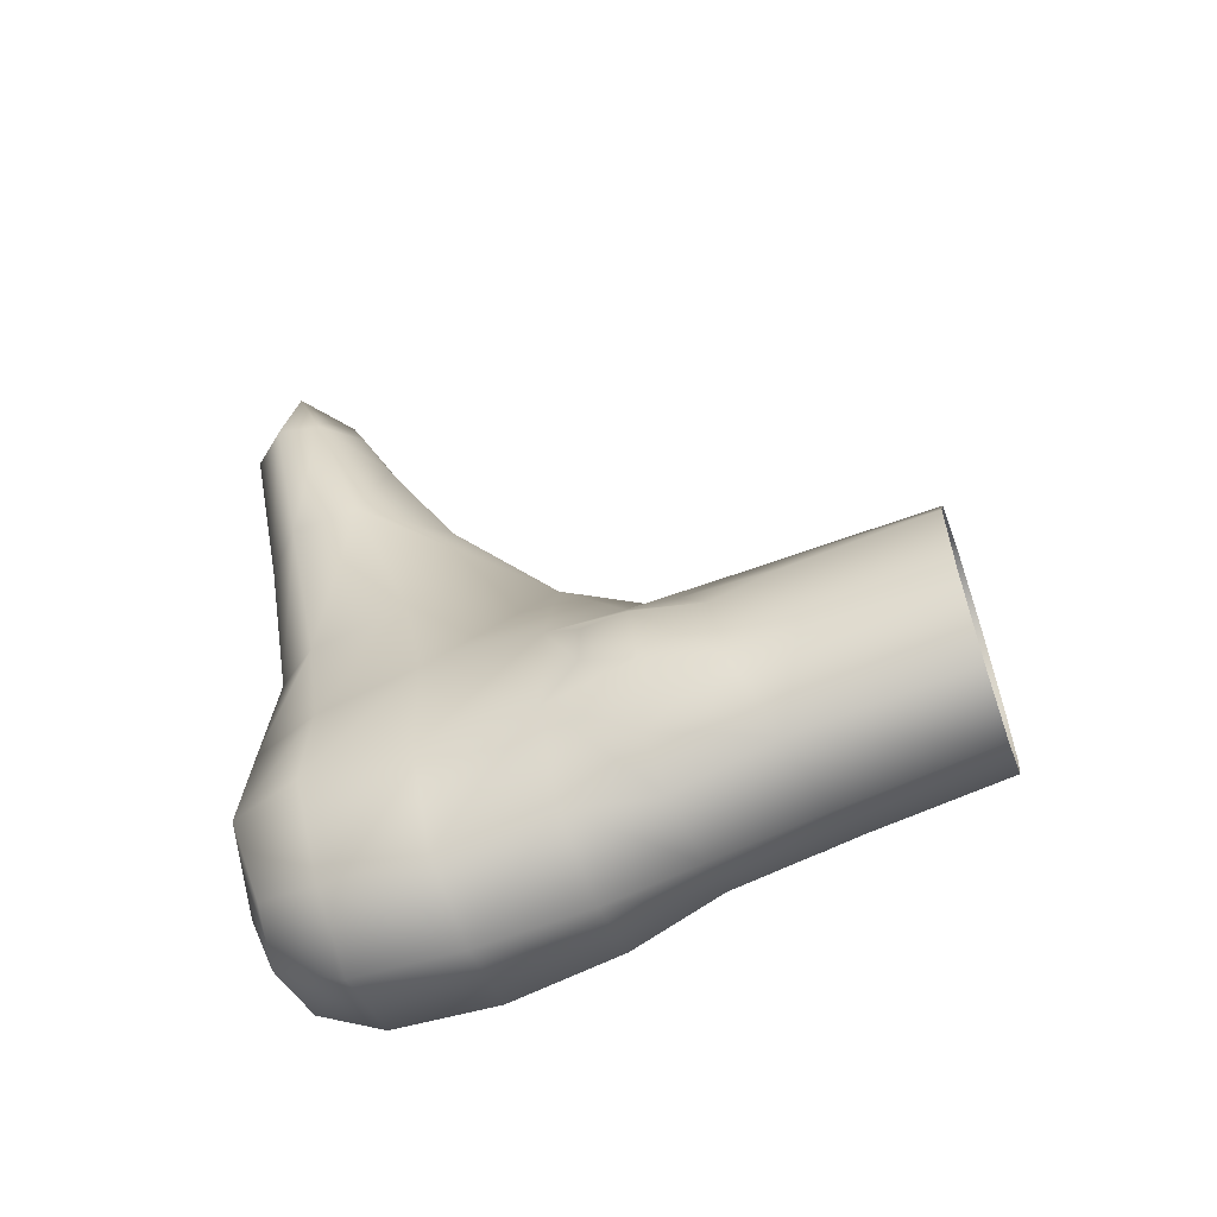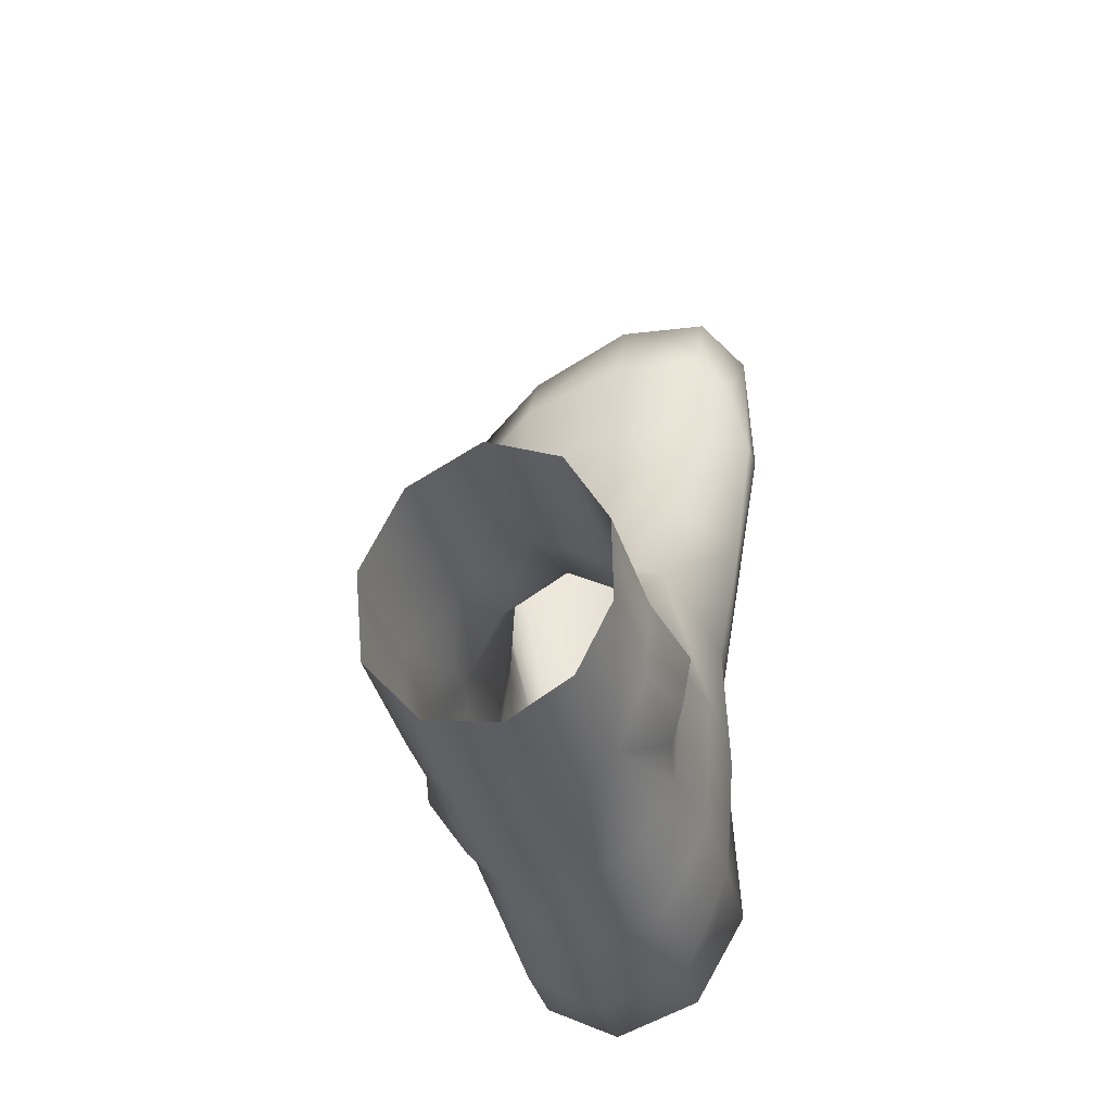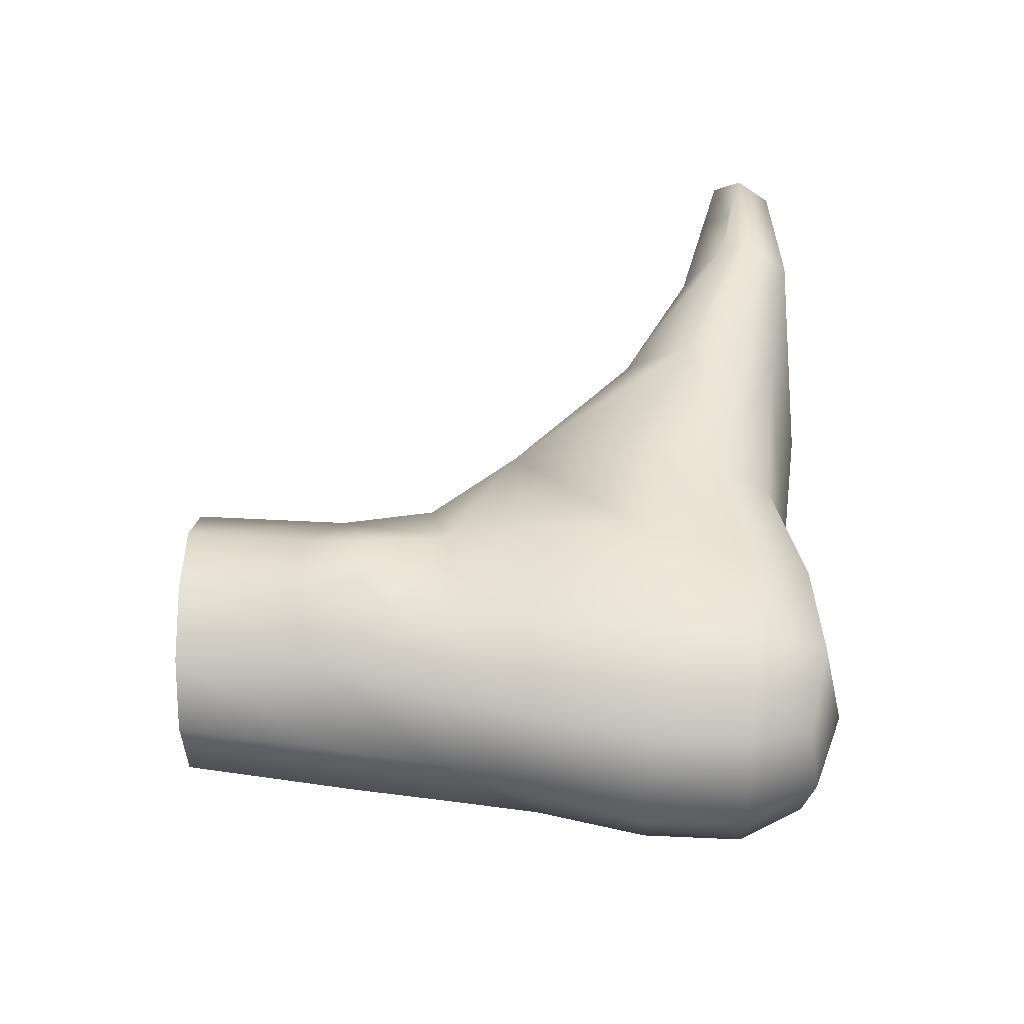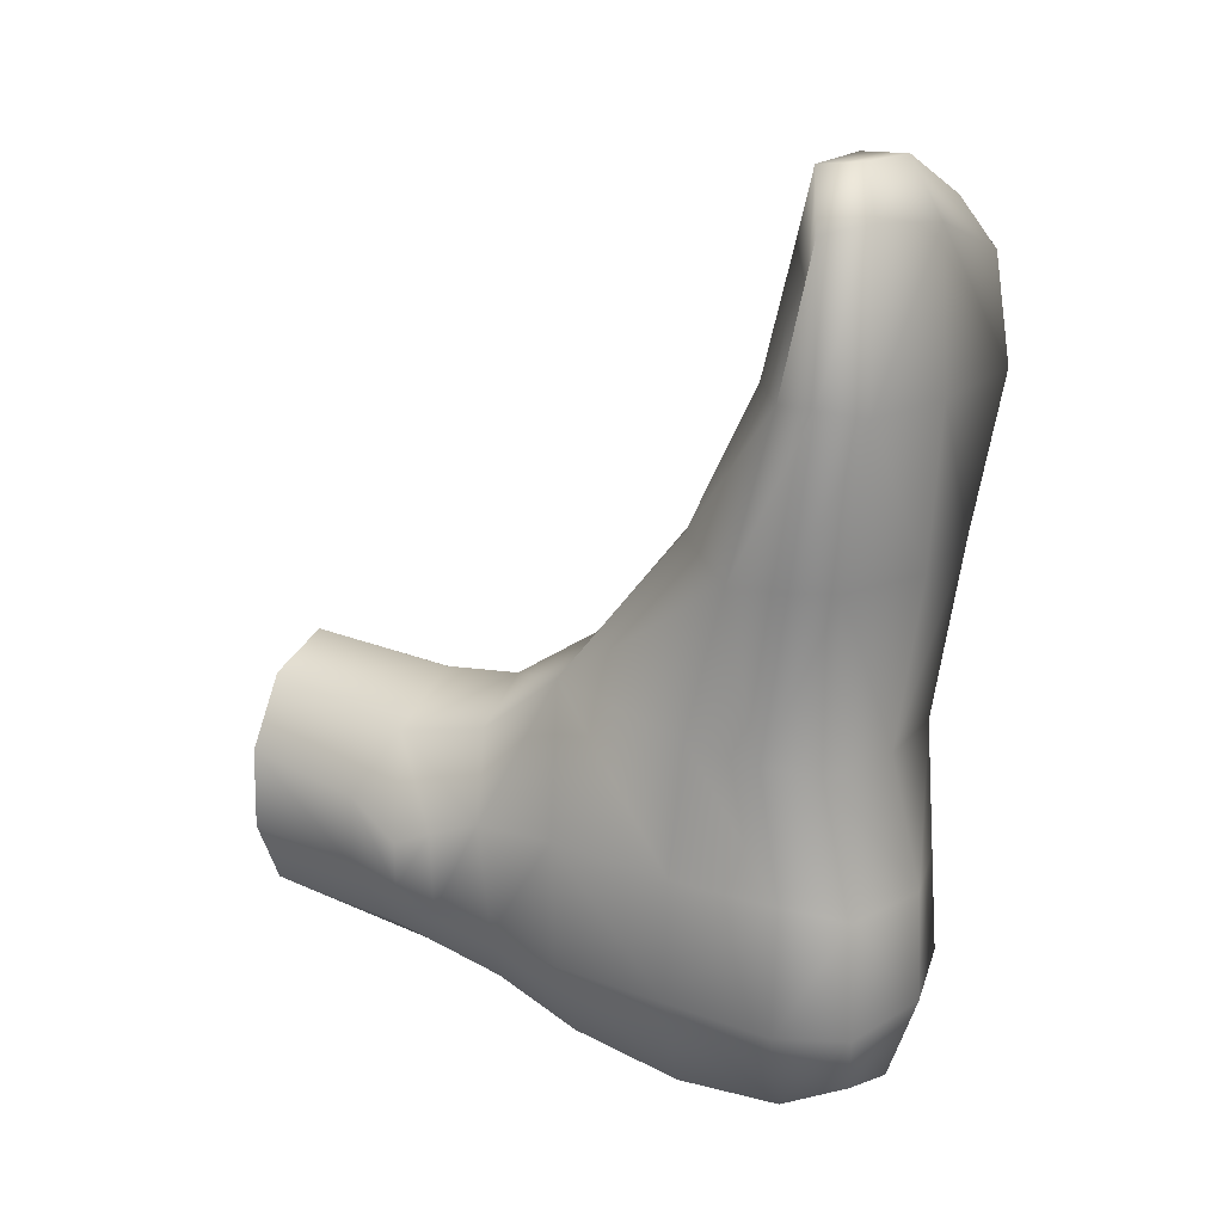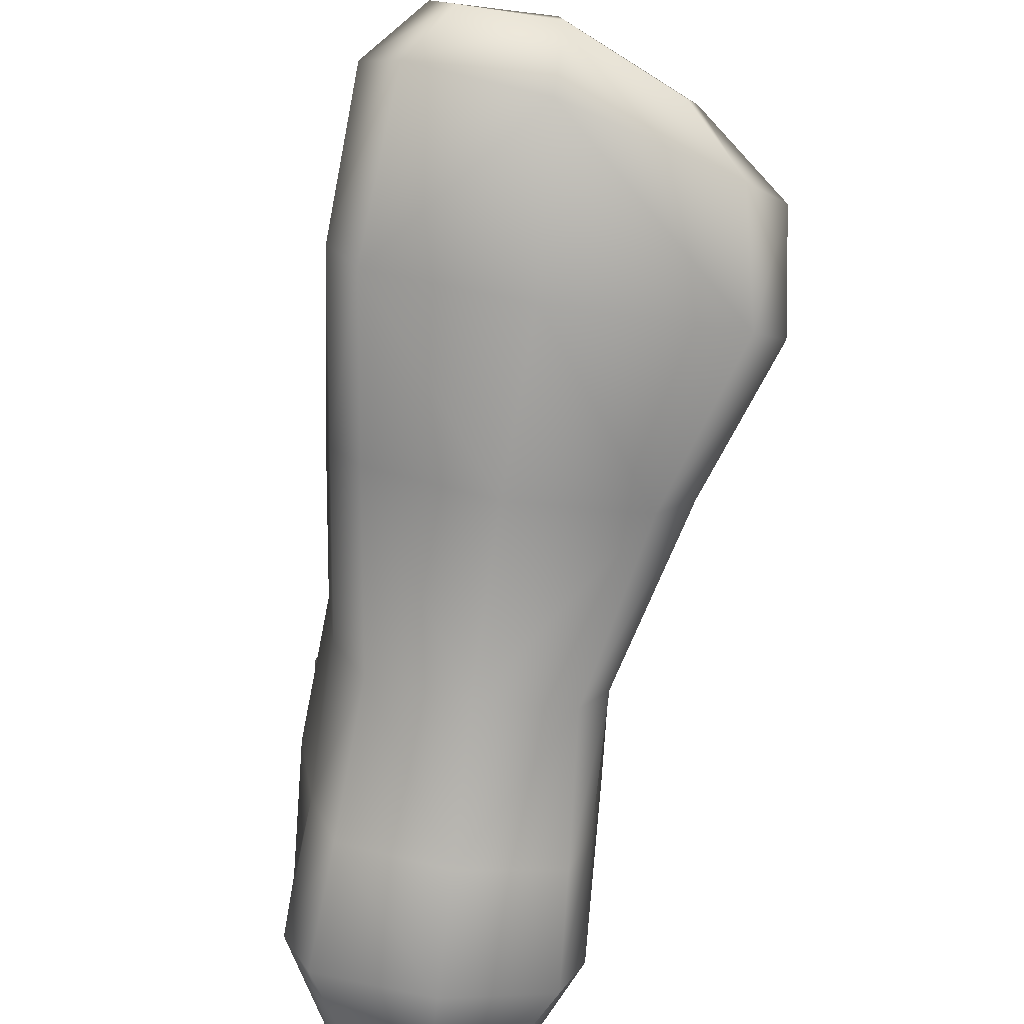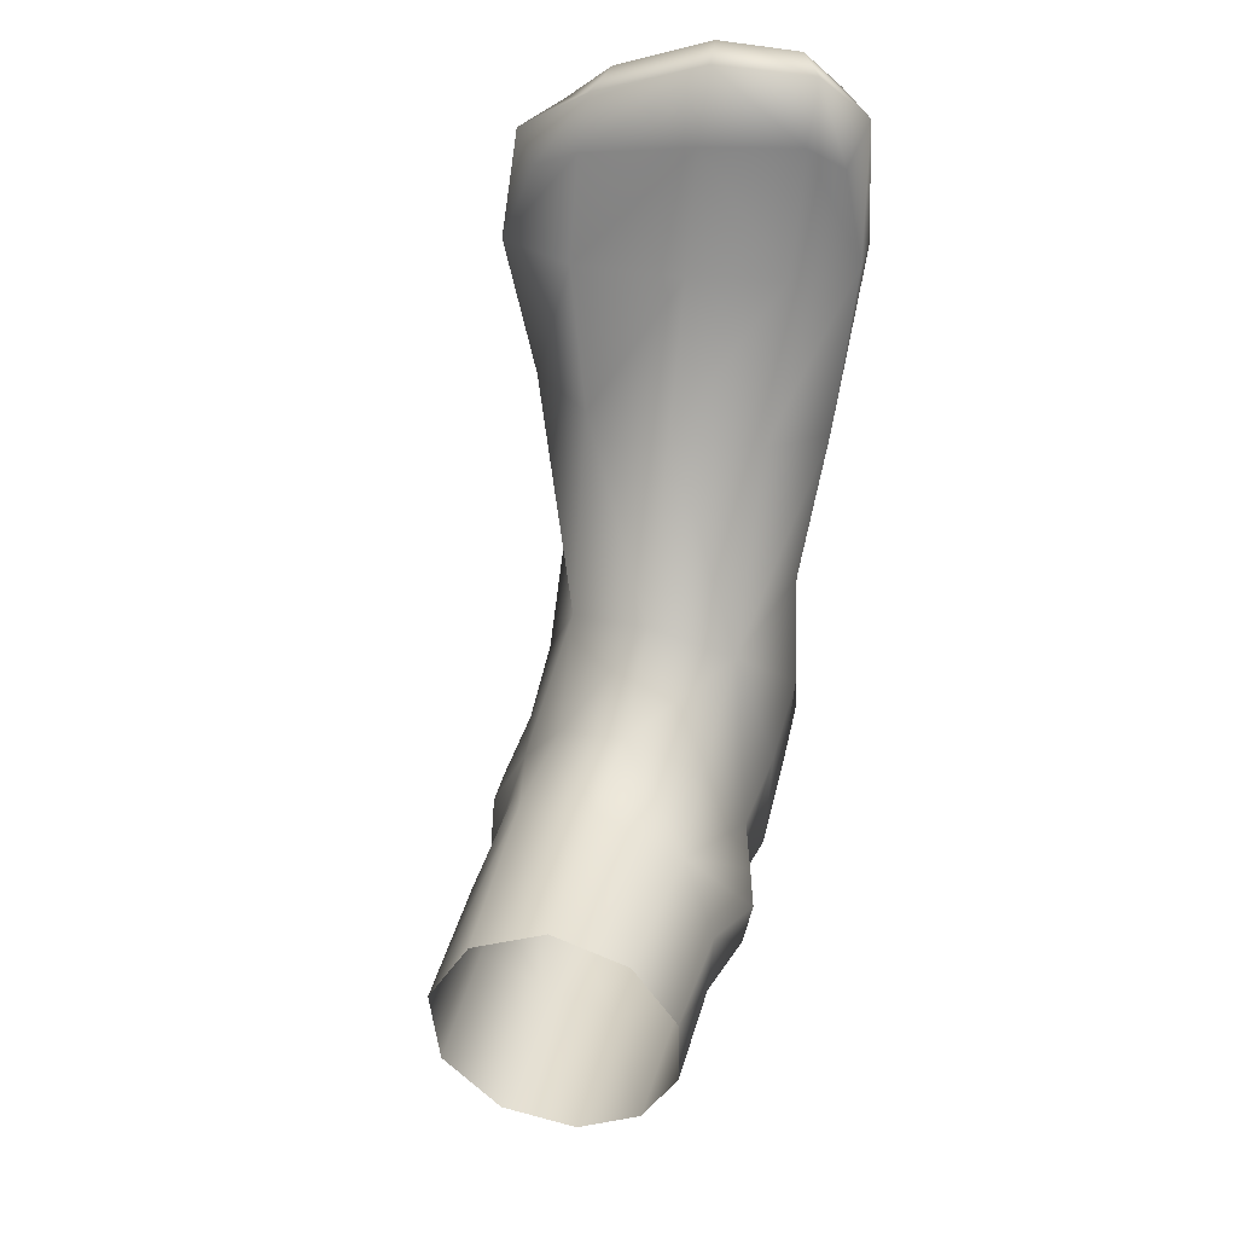
<metadata>
{"format":"obj","ext":"obj","renderer":"f3d","projection":"perspective","resolution":1024,"background":"white","views":[{"elev":-59.4,"azim":109.1,"up":"+Z"},{"elev":-28.9,"azim":-166.6,"up":"+Z"},{"elev":-45.9,"azim":-89.0,"up":"+Z"},{"elev":16.7,"azim":-61.1,"up":"+Z"},{"elev":-76.2,"azim":-7.9,"up":"+Y"},{"elev":43.5,"azim":-167.4,"up":"+Z"}]}
</metadata>
<code>
o Anime_Male_A_Foot02
v -0.1176 -0 0.1867
v -0.1437 -0.2585 0.1391
v -0.004188 -0.2592 0.2063
v 0.002946 -0 0.2301
v 0.1246 -0.3036 0.1437
v 0.1226 -0 0.1661
v -0.1884 0 0.07352
v -0.2037 -0.2009 0.0364
v -0.1908 0 -0.05791
v -0.1976 -0.1925 -0.0844
v -0.147 -0.2267 -0.1898
v -0.1344 0 -0.1683
v -0.0327 -0.2543 -0.2762
v -0.03356 -0 -0.2301
v 0.09332 -0.2803 -0.2605
v 0.08675 -0 -0.2141
v 0.1778 -0 -0.1141
v 0.1783 -0.2248 -0.1426
v 0.1908 -0 0.03337
v 0.1876 -0.2363 0.008889
v -0.1397 -0.4119 0.1668
v -0.01999 -0.4035 0.2226
v 0.09409 -0.4457 0.1726
v -0.2456 -0.3096 -0.008389
v -0.2297 -0.3661 0.01319
v -0.2081 -0.4405 0.03528
v -0.2324 -0.3023 -0.08805
v -0.2043 -0.3538 -0.1298
v -0.03421 -0.4314 -0.3115
v -0.1347 -0.4311 -0.2514
v 0.0802 -0.4488 -0.2983
v 0.1409 -0.364 -0.2295
v 0.1453 -0.4585 -0.2347
v 0.177 -0.3299 -0.153
v 0.2071 -0.4451 -0.148
v 0.1612 -0.4753 0.06933
v 0.1593 -0.3972 0.06068
v 0.1875 -0.3451 -0.02344
v 0.2109 -0.453 -0.02535
v -0.1621 -0.5582 0.279
v -0.02149 -0.5562 0.3178
v -0.2276 -0.5825 0.0422
v -0.157 -0.7682 0.5294
v -0.01286 -0.7484 0.5557
v -0.2315 -0.7845 0.02283
v -0.2185 -0.8024 0.2413
v -0.247 -0.878 0.4865
v 0.109 -0.6009 0.2776
v 0.1287 -0.7853 0.5413
v 0.1827 -0.5935 0.03531
v 0.176 -0.8239 0.2429
v 0.1946 -0.7785 0.02188
v 0.2379 -0.9058 0.5053
v 0.1841 -0.5927 -0.1607
v 0.2107 -0.528 -0.1165
v 0.2107 -0.526 -0.03376
v 0.1867 -0.7778 -0.1736
v 0.1074 -0.5924 -0.3024
v 0.1226 -0.7672 -0.3405
v -0.02178 -0.5797 -0.3608
v -0.001042 -0.7552 -0.4034
v -0.1494 -0.5796 -0.3054
v -0.1479 -0.7604 -0.3475
v -0.1911 -0.4513 -0.1512
v -0.219 -0.5829 -0.1666
v -0.219 -0.7742 -0.1837
v -0.001853 -1.096 -0.1962
v 0.1587 -1.058 -0.1845
v 0.1464 -1.051 -0.01252
v -0.004889 -1.091 -0.01827
v 0.002902 -1.044 -0.336
v 0.09922 -1.028 -0.3081
v 0.1778 -0.9481 0.003877
v 0.1965 -0.9438 -0.1858
v -0.000616 -1.099 0.7313
v -0.01057 -1.084 0.4763
v 0.185 -1.072 0.4834
v 0.2673 -1.095 0.7314
v -0.01082 -1.042 0.1963
v 0.1284 -1.044 0.2057
v -0.174 -1.06 -0.1983
v -0.1071 -1.029 -0.3121
v -0.2161 -0.9498 -0.2012
v -0.2026 -0.95 0.002144
v -0.1624 -1.051 -0.01612
v -0.1523 -1.002 0.1969
v -0.2694 -1.018 0.7568
v -0.2656 -0.9601 0.7574
v -0.2348 -0.9695 0.4885
v -0.1667 -0.8888 0.7658
v -0.2241 -1.079 0.7419
v -0.1914 -1.033 0.4851
v -0.01004 -0.8656 0.7626
v 0.1768 -0.8918 0.7393
v 0.3061 -0.9689 0.7171
v 0.005547 -0.928 -0.4032
v -0.1343 -0.9276 -0.3526
v 0.1693 -0.9815 0.2179
v 0.2381 -1.016 0.4951
v 0.3164 -1.038 0.72
v 0.1267 -0.9259 -0.3477
v -0.2007 -0.915 0.2123
v -0.01535 -1.09 0.9808
v -0.2041 -1.069 0.9971
v -0.0129 -0.9238 0.9555
v 0.1783 -0.9553 0.8992
v 0.2564 -0.9935 0.8453
v -0.1724 -0.9415 0.9647
v -0.2292 -0.9838 0.9097
v -0.1819 -0.9705 1.068
v -0.2576 -1.009 0.9855
v 0.1655 -0.988 0.9886
v 0.2919 -1.027 0.886
v 0.2305 -1.081 0.9115
v 0.1456 -1.052 0.9987
v -0.0144 -1.038 1.07
v -0.1474 -1.031 1.071
v -0.0199 -0.9657 1.071
f 1 2 3 4
f 5 6 4 3
f 2 1 7 8
f 7 9 10 8
f 11 10 9 12
f 13 11 12 14
f 15 13 14 16
f 15 16 17 18
f 19 20 18 17
f 5 20 19 6
f 2 21 22 3
f 23 5 3 22
f 2 8 24 25
f 2 25 26 21
f 8 10 27 24
f 25 24 27 28
f 28 27 10 11
f 29 30 11 13
f 31 29 13 15
f 15 32 33 31
f 15 18 34 32
f 33 32 34 35
f 5 23 36 37
f 20 5 37 38
f 18 20 38 34
f 38 37 36 39
f 34 38 39 35
f 40 41 22 21
f 40 21 26 42
f 40 43 44 41
f 40 42 45 46
f 40 46 47 43
f 23 22 41 48
f 41 44 49 48
f 48 50 36 23
f 48 51 52 50
f 48 49 53 51
f 50 54 55 56
f 50 56 39 36
f 57 54 50 52
f 39 56 55 35
f 54 33 35 55
f 54 58 31 33
f 59 58 54 57
f 58 60 29 31
f 61 60 58 59
f 60 62 30 29
f 61 63 62 60
f 64 30 62 65
f 63 66 65 62
f 42 26 64 65
f 42 65 66 45
f 67 68 69 70
f 71 72 68 67
f 52 73 74 57
f 75 76 77 78
f 77 76 79 80
f 71 67 81 82
f 66 83 84 45
f 67 70 85 81
f 86 85 70 79
f 87 88 47 89
f 43 47 88 90
f 91 92 76 75
f 44 43 90 93
f 93 94 49 44
f 53 49 94 95
f 63 61 96 97
f 98 51 53 99
f 99 53 95 100
f 57 74 101 59
f 80 79 70 69
f 61 59 101 96
f 66 63 97 83
f 46 45 84 102
f 92 86 79 76
f 102 89 47 46
f 91 75 103 104
f 94 93 105 106
f 106 107 95 94
f 90 108 105 93
f 108 90 88 109
f 110 108 109 111
f 112 113 107 106
f 114 115 116 103
f 104 103 116 117
f 113 100 95 107
f 118 105 108 110
f 103 75 78 114
f 111 109 88 87
f 118 112 106 105
f 116 118 110 117
f 73 69 68 74
f 96 71 82 97
f 78 100 113 114
f 80 98 99 77
f 83 81 85 84
f 112 115 114 113
f 87 91 104 111
f 102 86 92 89
f 117 110 111 104
f 74 68 72 101
f 89 92 91 87
f 101 72 71 96
f 69 73 98 80
f 77 99 100 78
f 97 82 81 83
f 84 85 86 102
f 118 116 115 112
f 51 98 73 52
f 28 64 26 25
f 11 30 64 28

</code>
